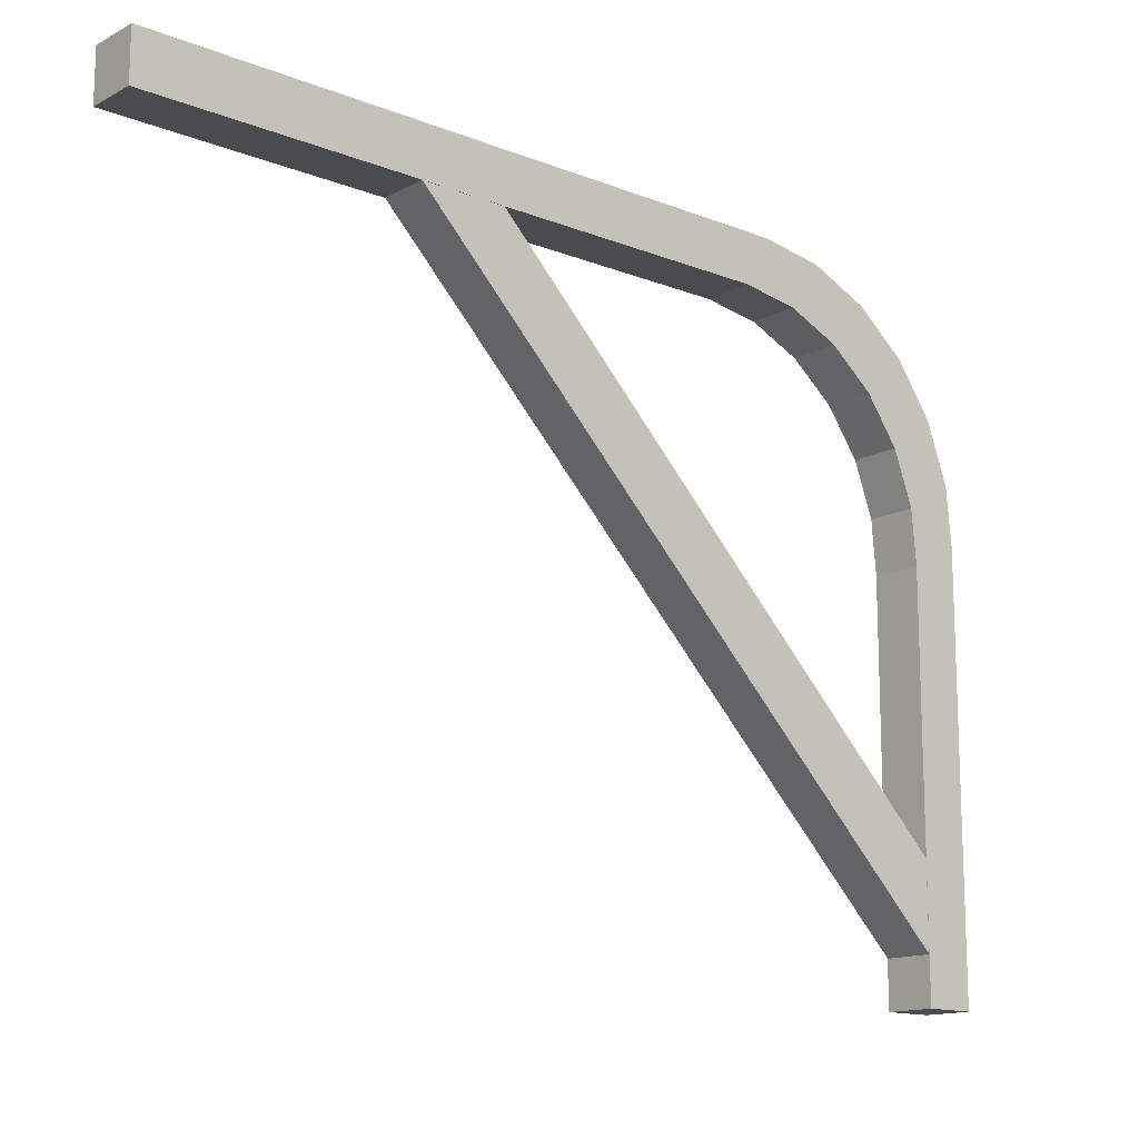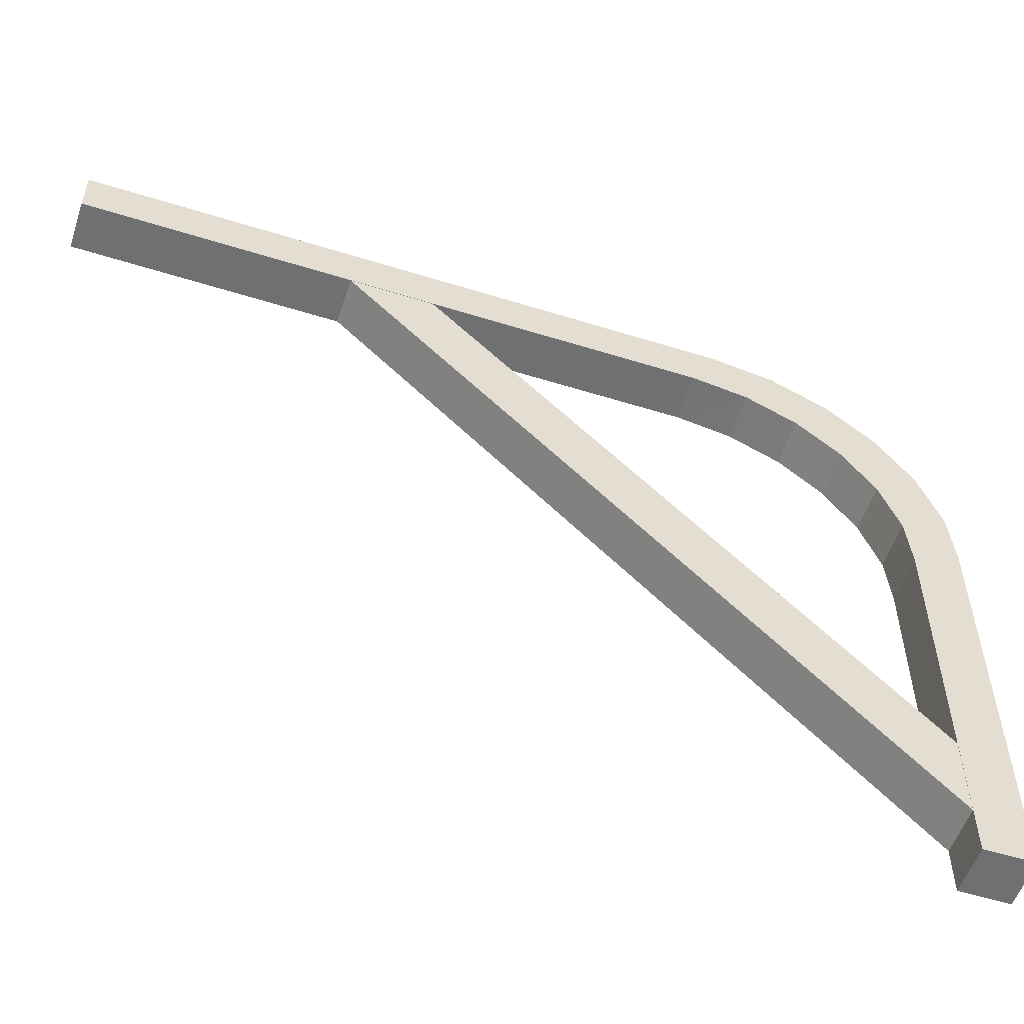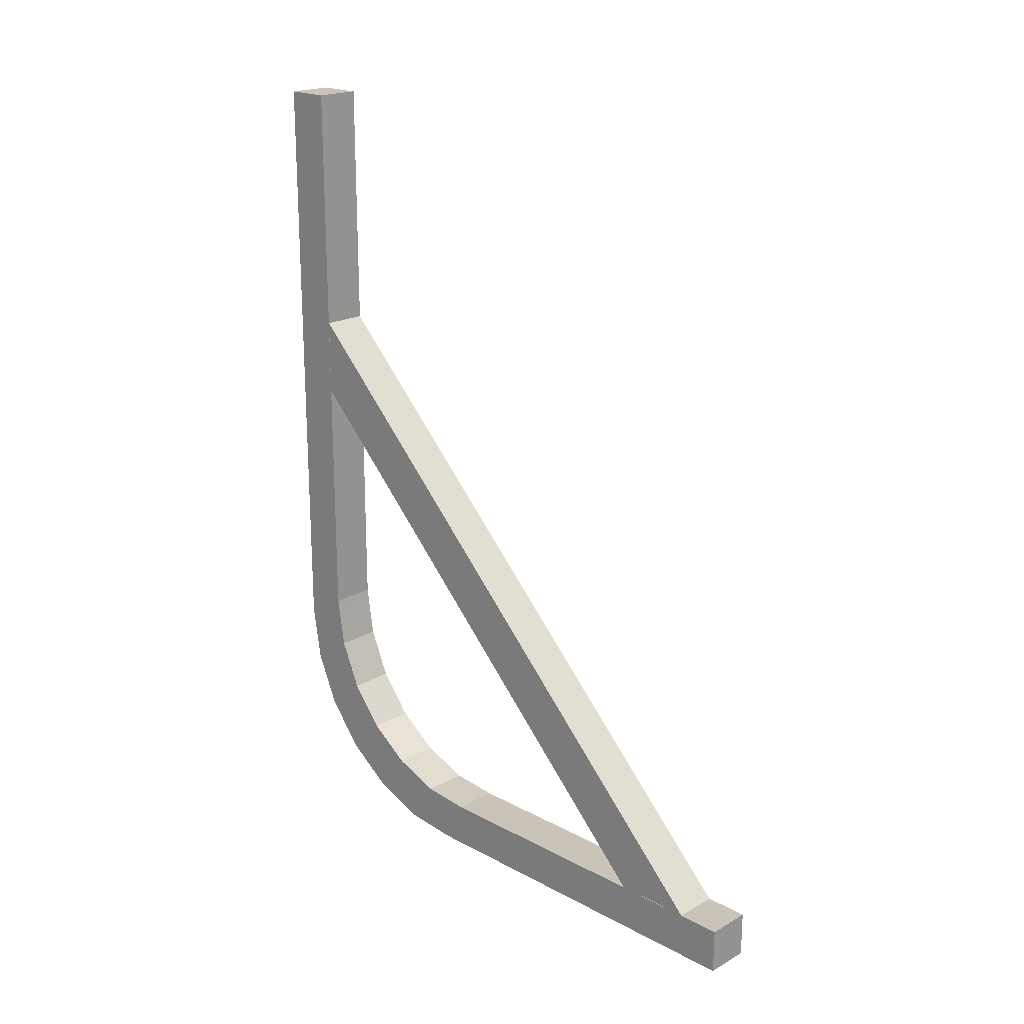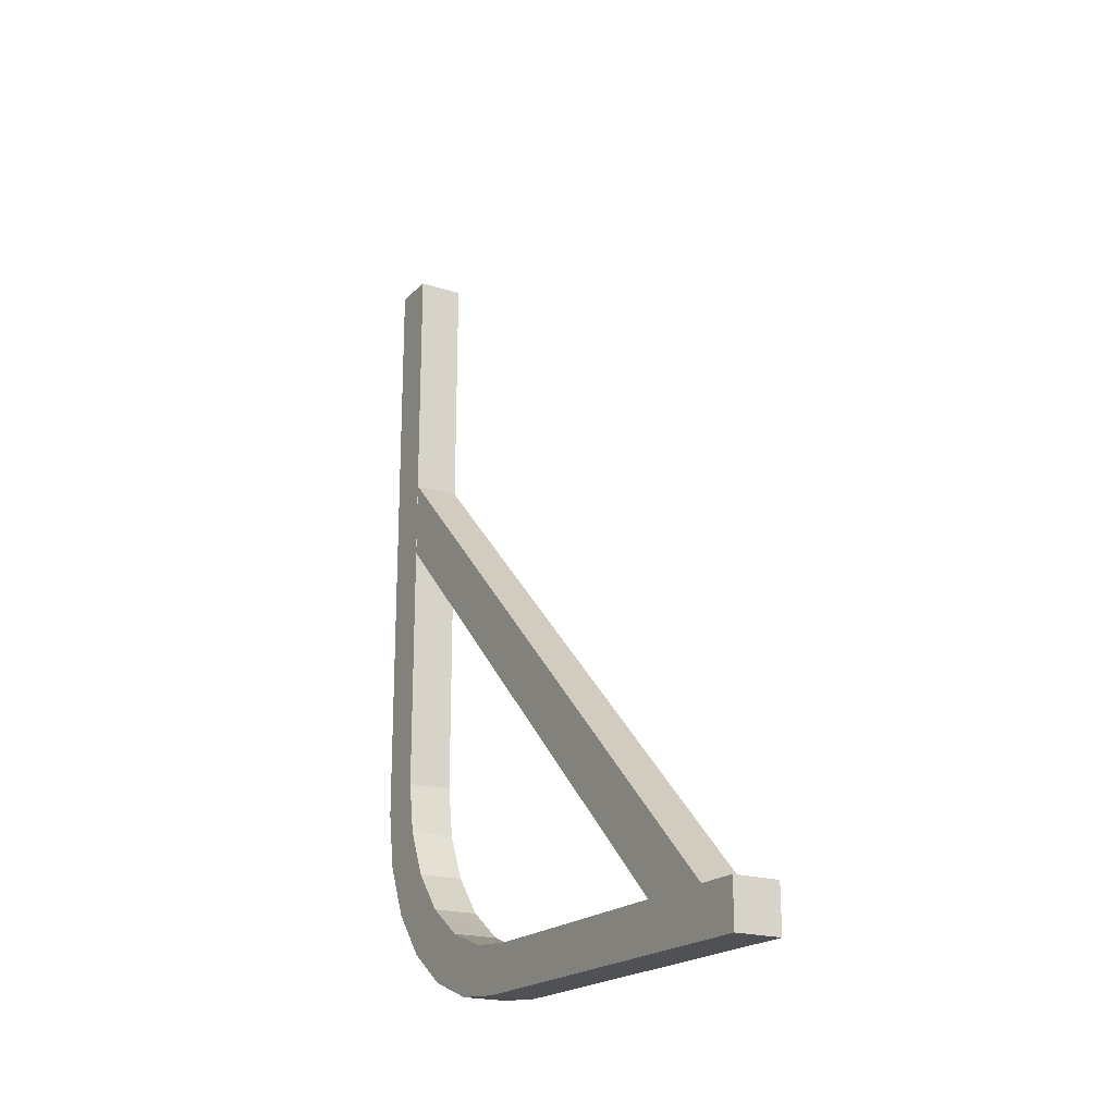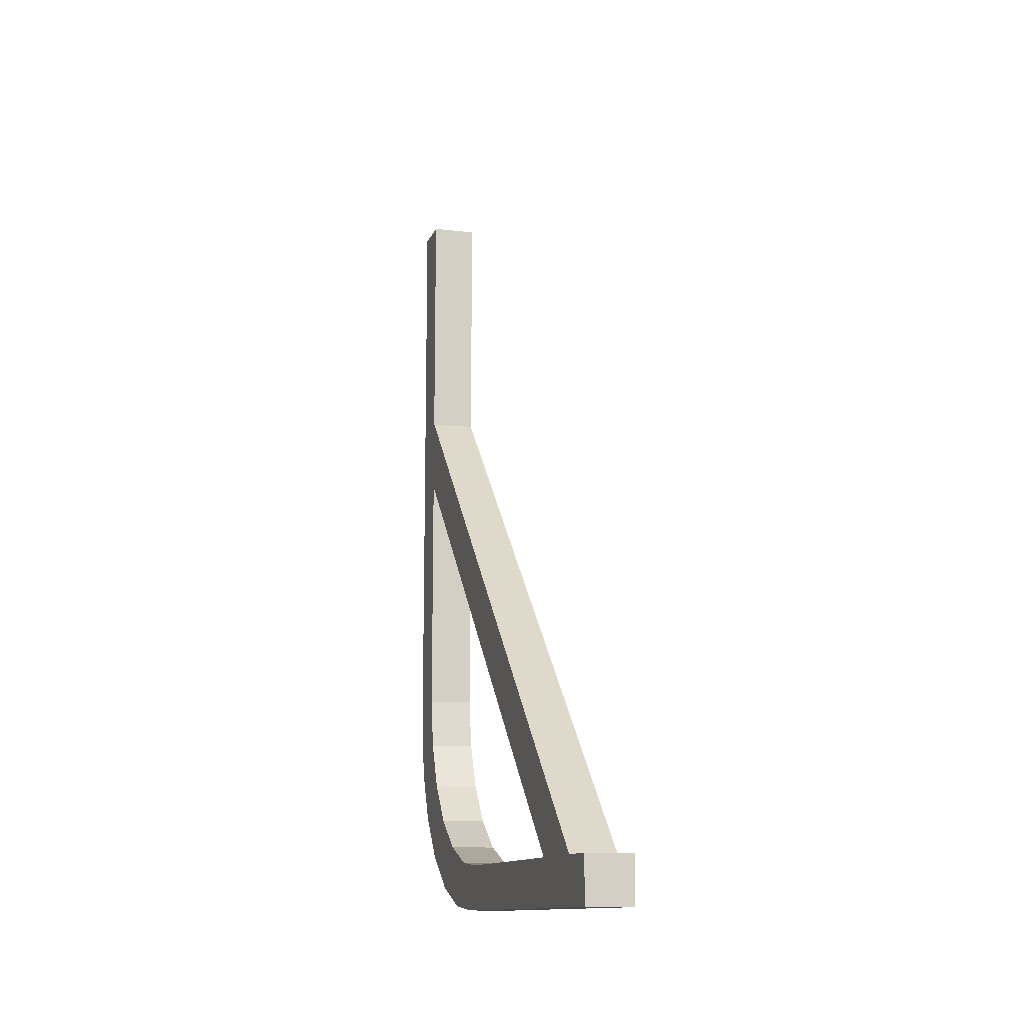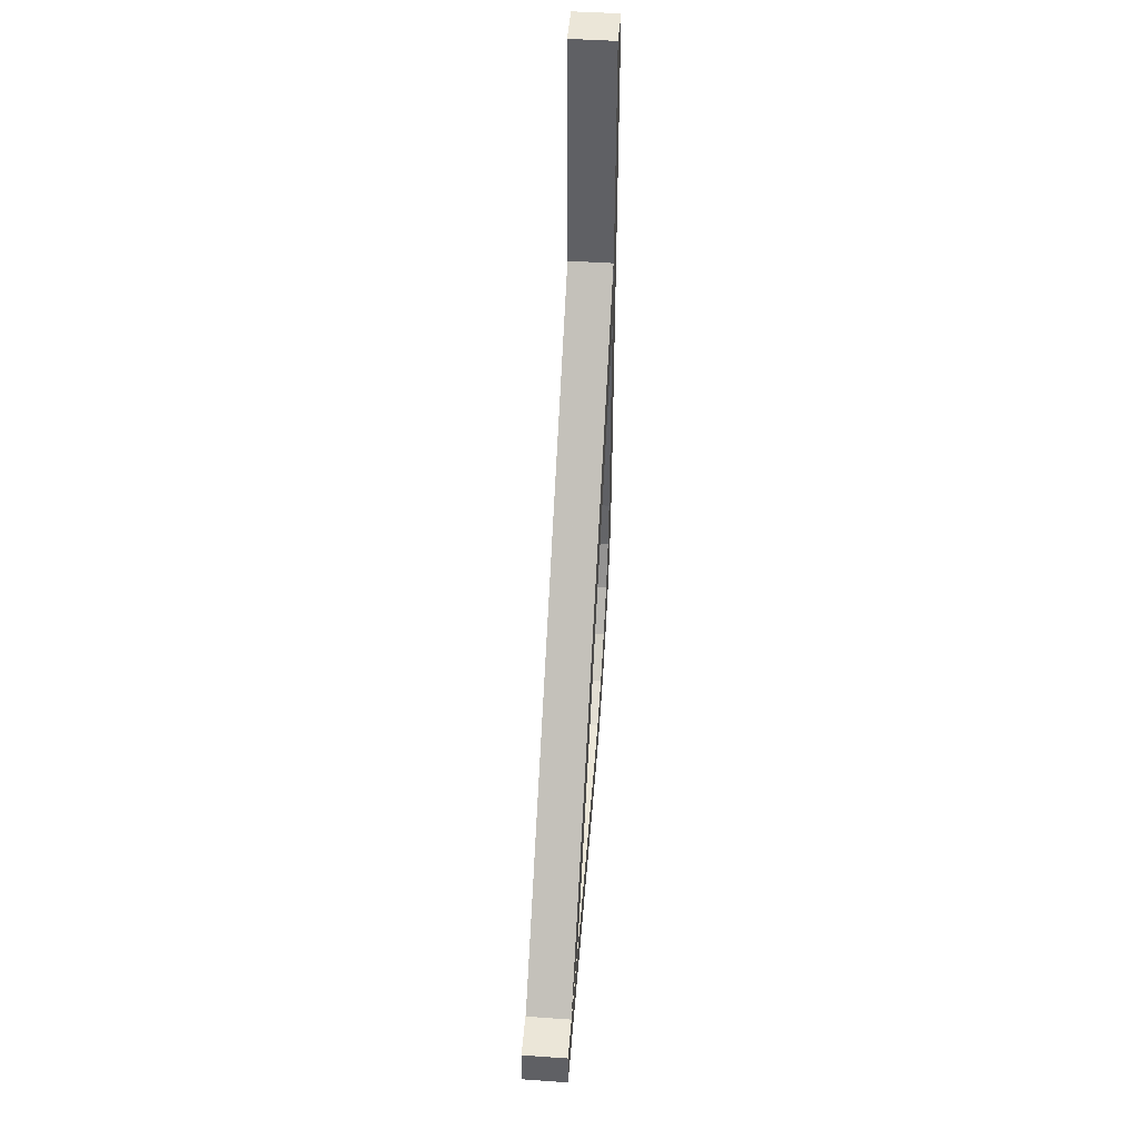
<metadata>
{"format":"obj","ext":"obj","renderer":"f3d","projection":"perspective","resolution":1024,"background":"white","views":[{"elev":-14.2,"azim":49.1,"up":"+Y"},{"elev":-54.8,"azim":71.7,"up":"+Y"},{"elev":20.0,"azim":-45.5,"up":"+Z"},{"elev":-20.2,"azim":-30.5,"up":"+Z"},{"elev":-12.4,"azim":-15.8,"up":"+Z"},{"elev":46.3,"azim":4.5,"up":"+Z"}]}
</metadata>
<code>
v 0.4375 0.5625 2
v 0.4375 0.4375 2
v 0.5625 0.5625 2
v 0.5625 0.4375 2
v 0.5625 0.5624 0.3433
v 0.5625 0.4375 0.4068
v 0.4375 0.5624 0.3409
v 0.4375 0.4374 0.4046
v 0.4375 0.09134 -0.2366
v 0.4375 0.2417 -0.1812
v 0.4375 0.3721 -0.08811
v 0.4375 0.4733 0.03604
v 0.4375 0.5383 0.1825
v 0.4375 0.4158 0.2626
v 0.4375 0.3576 0.1313
v 0.4375 0.2668 0.02001
v 0.4375 0.15 -0.06344
v 0.4375 0.01521 -0.1131
v 0.5625 0.09172 -0.2365
v 0.5625 0.2424 -0.1808
v 0.5625 0.373 -0.08726
v 0.5625 0.4742 0.03744
v 0.5625 0.5389 0.1845
v 0.5625 0.4163 0.2644
v 0.5625 0.3584 0.1326
v 0.5625 0.2676 0.02077
v 0.5625 0.1506 -0.06308
v 0.5625 0.01556 -0.113
v 0.4375 -0.12 -0.125
v 0.4375 -0.05745 -0.25
v 0.5625 -0.12 -0.125
v 0.5625 -0.05745 -0.25
v 0.4375 -1.125 -0.125
v 0.4375 -1.125 -0.25
v 0.5625 -1.125 -0.125
v 0.5625 -1.125 -0.25
v 0.5618 0.4872 1.368
v 0.5618 0.5039 1.171
v 0.4381 0.4872 1.368
v 0.4381 0.5039 1.171
v 0.4381 -1.028 -0.1467
v 0.4381 -0.8808 -0.2134
v 0.5618 -1.028 -0.1467
v 0.5618 -0.8808 -0.2134
f 2 4 3 1
f 8 2 1 7
f 5 3 4 6
f 7 1 3 5
f 6 4 2 8
f 18 17 10 9
f 17 16 11 10
f 16 15 12 11
f 15 14 13 12
f 14 8 7 13
f 5 23 13 7
f 23 22 12 13
f 22 21 11 12
f 21 20 10 11
f 20 19 9 10
f 28 27 17 18
f 27 26 16 17
f 26 25 15 16
f 25 24 14 15
f 24 6 8 14
f 6 24 23 5
f 24 25 22 23
f 25 26 21 22
f 26 27 20 21
f 27 28 19 20
f 30 29 18 9
f 9 18 29 30
f 31 29 18 28
f 28 18 29 31
f 32 30 9 19
f 19 9 30 32
f 31 32 19 28
f 28 19 32 31
f 32 30 29 31
f 30 34 33 29
f 34 36 35 33
f 36 32 31 35
f 31 29 33 35
f 36 34 30 32
f 38 40 39 37
f 40 42 41 39
f 42 44 43 41
f 44 38 37 43
f 37 39 41 43
f 44 42 40 38

</code>
